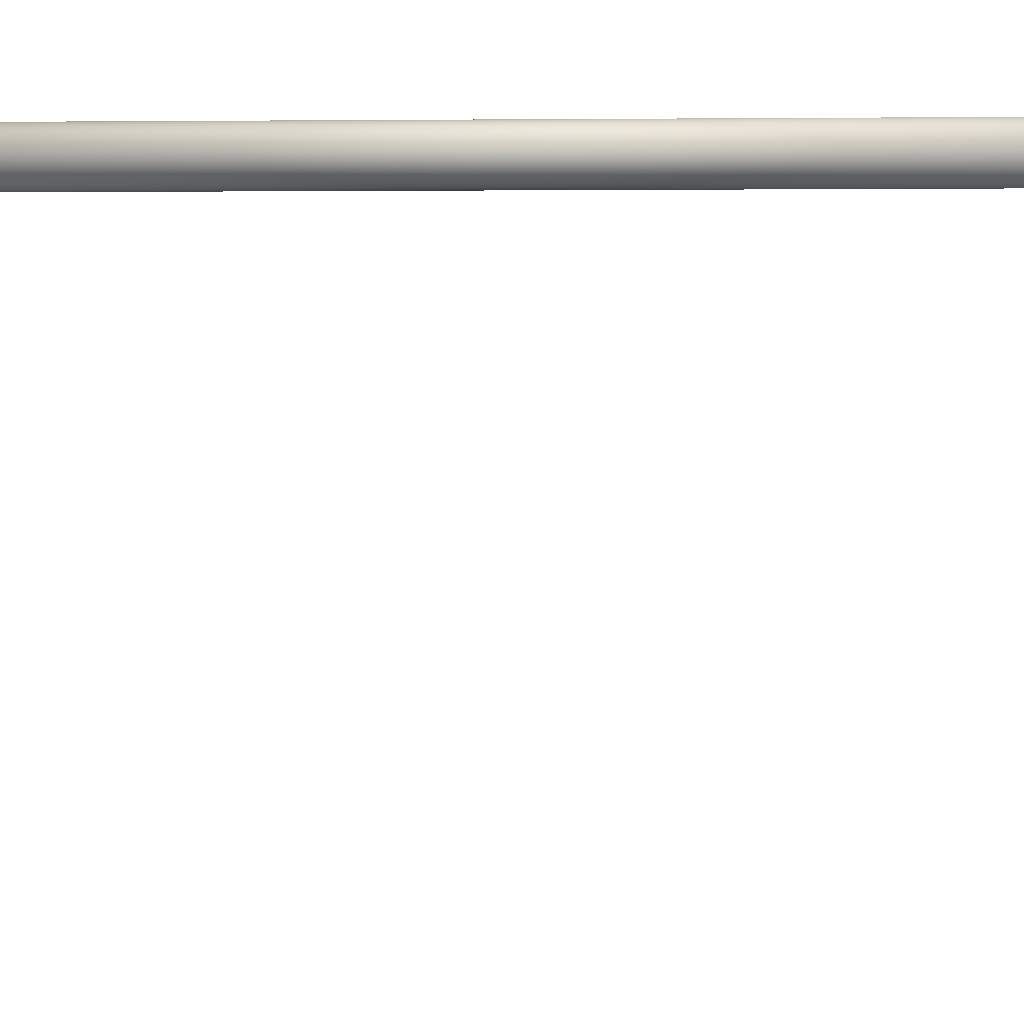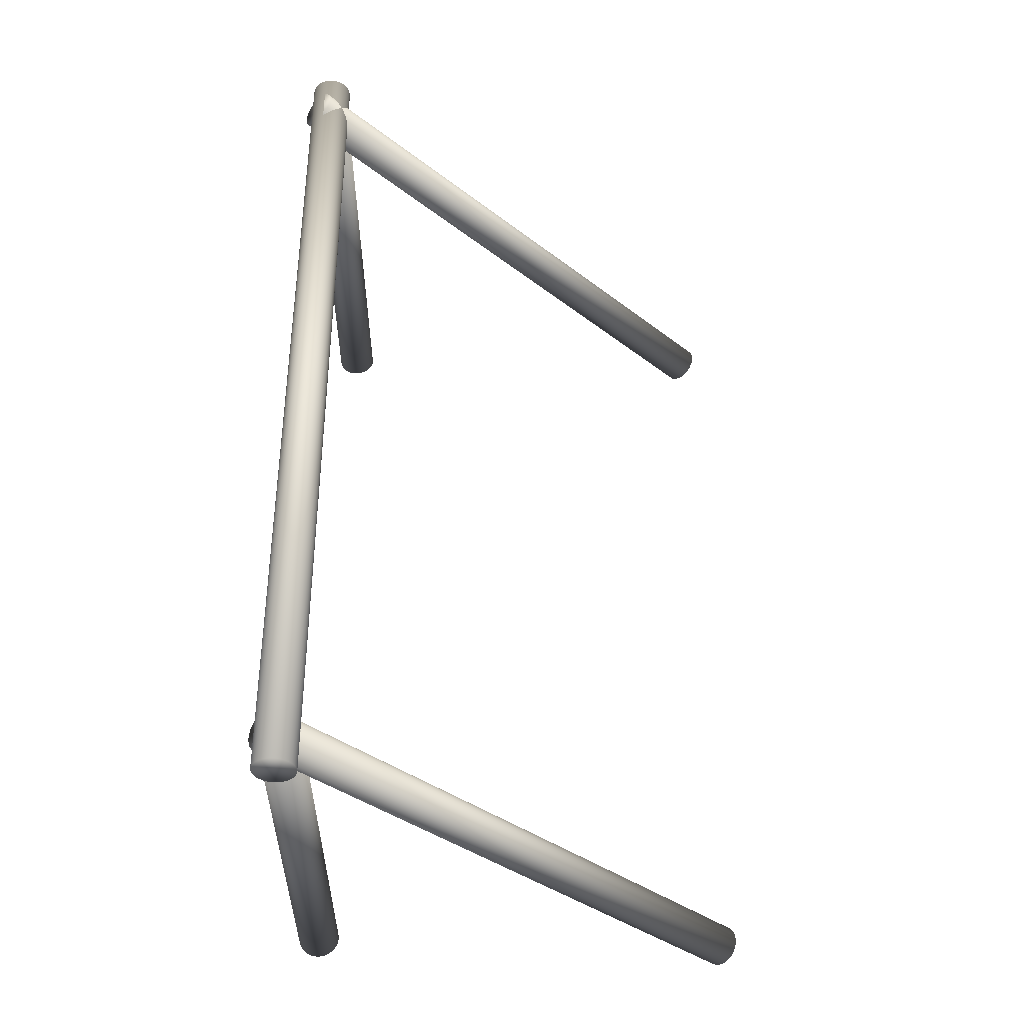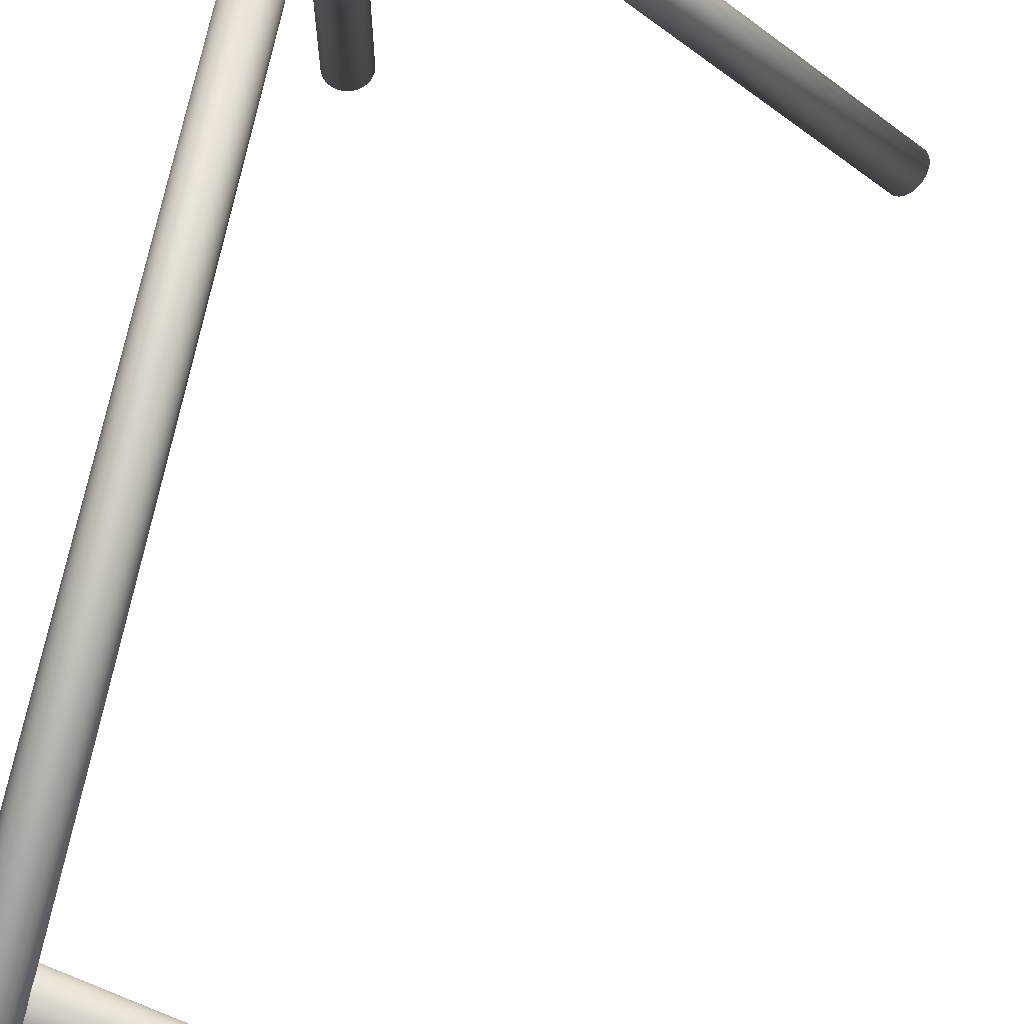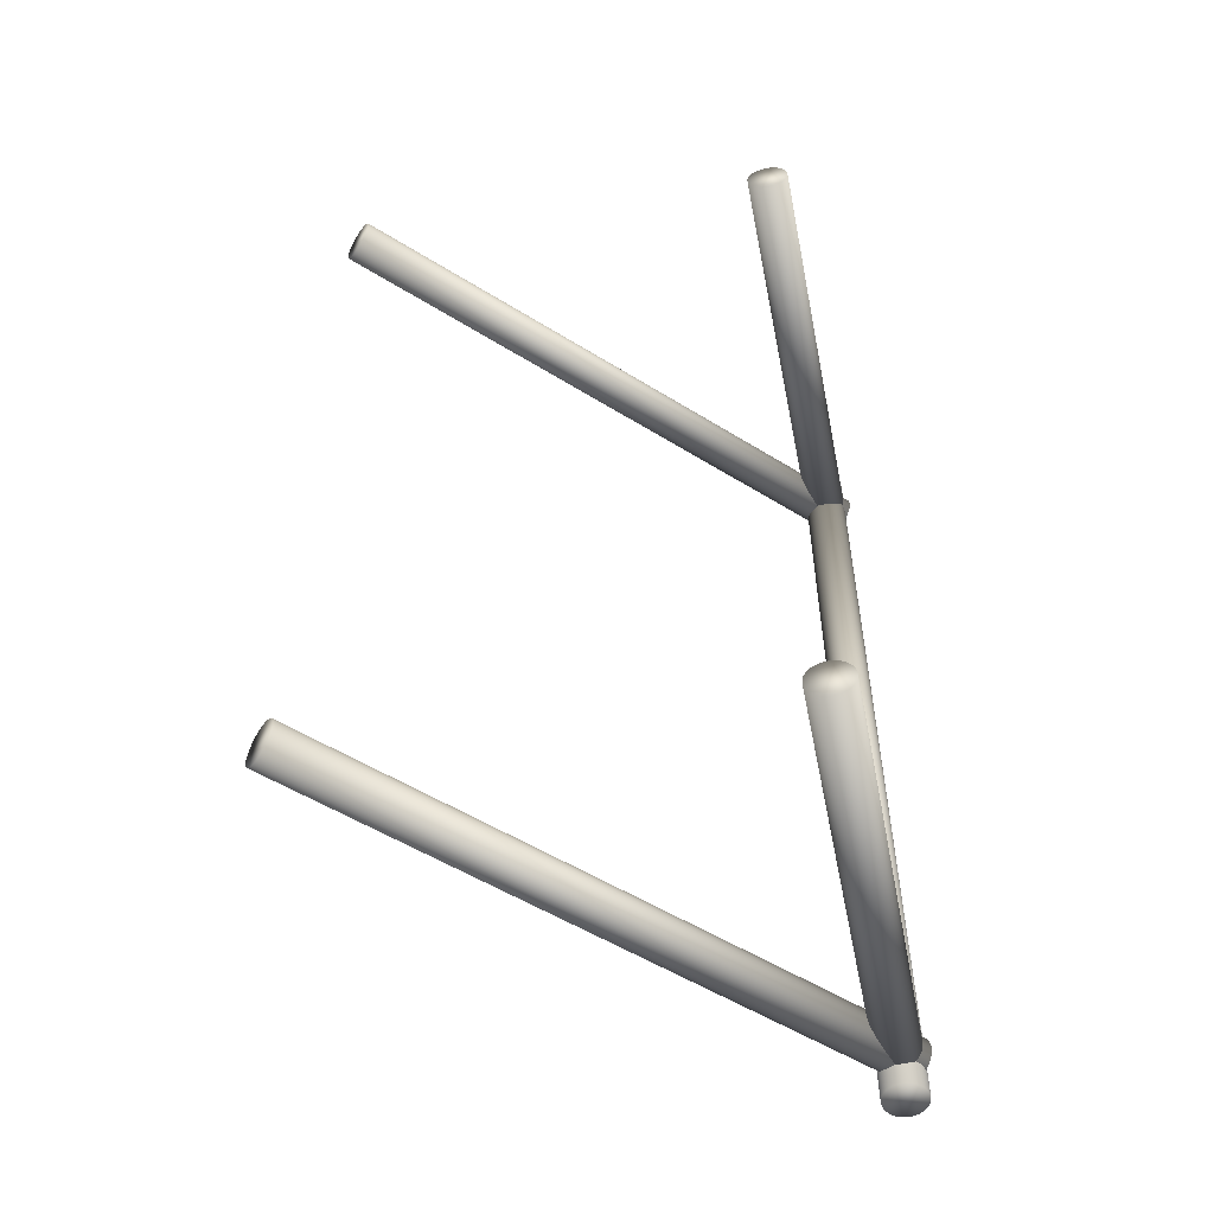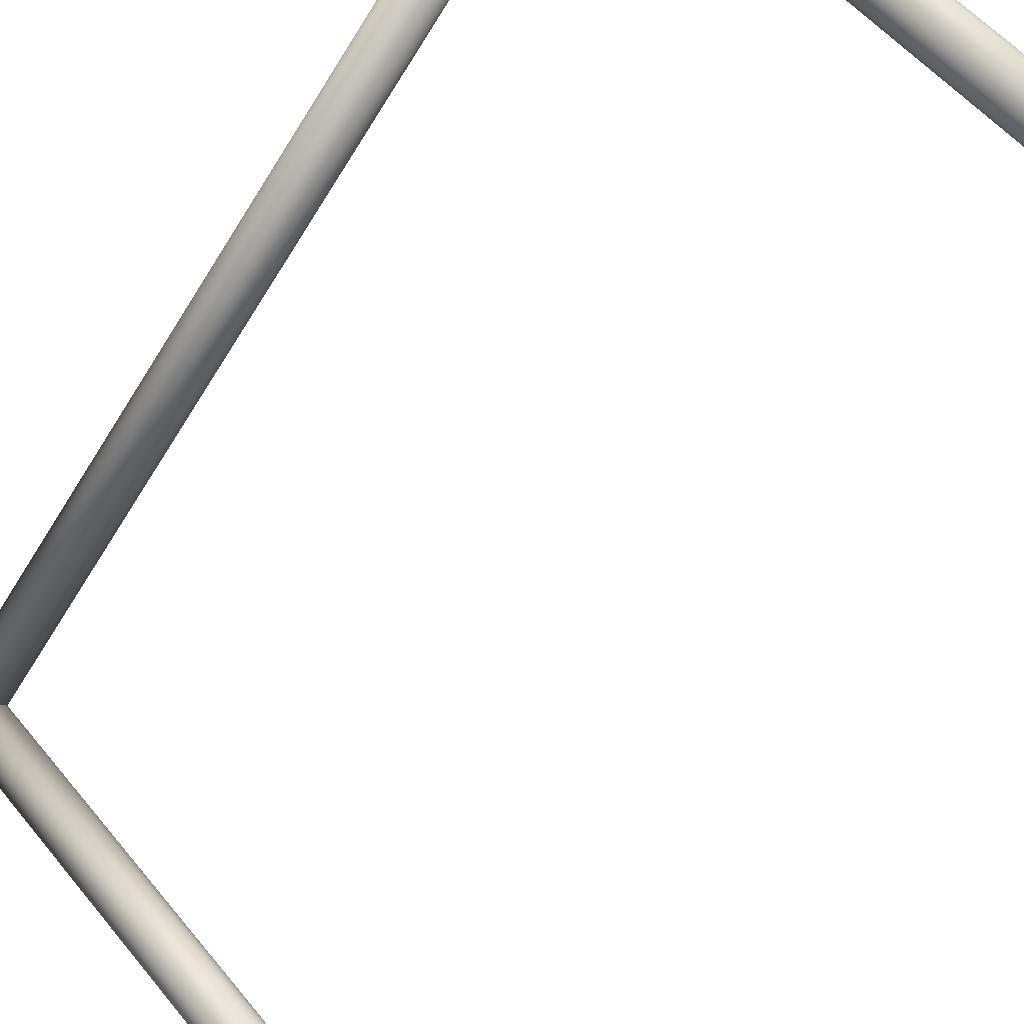
<metadata>
{"format":"obj","ext":"obj","renderer":"f3d","projection":"perspective","resolution":1024,"background":"white","views":[{"elev":1.1,"azim":92.9,"up":"+Y"},{"elev":-38.3,"azim":-179.2,"up":"+Z"},{"elev":67.4,"azim":-168.9,"up":"+Y"},{"elev":-53.8,"azim":11.4,"up":"+Z"},{"elev":-67.7,"azim":148.1,"up":"+Y"}]}
</metadata>
<code>
o Cylinder.004
v -2.061 -0.06066 1.9
v 0.06066 2.061 1.9
v -2.047 -0.07445 1.902
v 0.07445 2.047 1.902
v -2.034 -0.08772 1.908
v 0.08772 2.034 1.908
v -2.021 -0.09995 1.917
v 0.09995 2.021 1.917
v -2.011 -0.1107 1.929
v 0.1107 2.011 1.929
v -2.002 -0.1195 1.944
v 0.1195 2.002 1.944
v -1.995 -0.126 1.962
v 0.126 1.995 1.962
v -1.991 -0.13 1.98
v 0.13 1.991 1.98
v -1.99 -0.1314 2
v 0.1314 1.99 2
v -1.991 -0.13 2.02
v 0.13 1.991 2.02
v -1.995 -0.126 2.038
v 0.126 1.995 2.038
v -2.002 -0.1195 2.056
v 0.1195 2.002 2.056
v -2.011 -0.1107 2.071
v 0.1107 2.011 2.071
v -2.021 -0.09995 2.083
v 0.09995 2.021 2.083
v -2.034 -0.08772 2.092
v 0.08772 2.034 2.092
v -2.047 -0.07445 2.098
v 0.07445 2.047 2.098
v -2.061 -0.06066 2.1
v 0.06066 2.061 2.1
v -2.074 -0.04686 2.098
v 0.04686 2.074 2.098
v -2.088 -0.0336 2.092
v 0.0336 2.088 2.092
v -2.1 -0.02138 2.083
v 0.02138 2.1 2.083
v -2.111 -0.01066 2.071
v 0.01066 2.111 2.071
v -2.119 -0.001866 2.056
v 0.001866 2.119 2.056
v -2.126 0.004668 2.038
v -0.004668 2.126 2.038
v -2.13 0.008692 2.02
v -0.008692 2.13 2.02
v -2.131 0.01005 2
v -0.01005 2.131 2
v -2.13 0.008692 1.98
v -0.008692 2.13 1.98
v -2.126 0.004668 1.962
v -0.004668 2.126 1.962
v -2.119 -0.001866 1.944
v 0.001866 2.119 1.944
v -2.111 -0.01066 1.929
v 0.01066 2.111 1.929
v -2.1 -0.02138 1.917
v 0.02138 2.1 1.917
v -2.088 -0.0336 1.908
v 0.0336 2.088 1.908
v -2.074 -0.04686 1.902
v 0.04686 2.074 1.902
f 1 2 4 3
f 3 4 6 5
f 5 6 8 7
f 7 8 10 9
f 9 10 12 11
f 11 12 14 13
f 13 14 16 15
f 15 16 18 17
f 17 18 20 19
f 19 20 22 21
f 21 22 24 23
f 23 24 26 25
f 25 26 28 27
f 27 28 30 29
f 29 30 32 31
f 31 32 34 33
f 33 34 36 35
f 35 36 38 37
f 37 38 40 39
f 39 40 42 41
f 41 42 44 43
f 43 44 46 45
f 45 46 48 47
f 47 48 50 49
f 49 50 52 51
f 51 52 54 53
f 53 54 56 55
f 55 56 58 57
f 57 58 60 59
f 59 60 62 61
f 4 2 64 62 60 58 56 54 52 50 48 46 44 42 40 38 36 34 32 30 28 26 24 22 20 18 16 14 12 10 8 6
f 61 62 64 63
f 63 64 2 1
f 1 3 5 7 9 11 13 15 17 19 21 23 25 27 29 31 33 35 37 39 41 43 45 47 49 51 53 55 57 59 61 63
o Cylinder.003
v -2.061 -0.113 -2.1
v 0.06066 2.008 -2.1
v -2.047 -0.1268 -2.098
v 0.07445 1.995 -2.098
v -2.034 -0.1401 -2.092
v 0.08772 1.981 -2.092
v -2.021 -0.1523 -2.083
v 0.09995 1.969 -2.083
v -2.011 -0.163 -2.071
v 0.1107 1.958 -2.071
v -2.002 -0.1718 -2.056
v 0.1195 1.95 -2.056
v -1.995 -0.1783 -2.038
v 0.126 1.943 -2.038
v -1.991 -0.1824 -2.02
v 0.13 1.939 -2.02
v -1.99 -0.1837 -2
v 0.1314 1.938 -2
v -1.991 -0.1824 -1.98
v 0.13 1.939 -1.98
v -1.995 -0.1783 -1.962
v 0.126 1.943 -1.962
v -2.002 -0.1718 -1.944
v 0.1195 1.95 -1.944
v -2.011 -0.163 -1.929
v 0.1107 1.958 -1.929
v -2.021 -0.1523 -1.917
v 0.09995 1.969 -1.917
v -2.034 -0.1401 -1.908
v 0.08772 1.981 -1.908
v -2.047 -0.1268 -1.902
v 0.07445 1.995 -1.902
v -2.061 -0.113 -1.9
v 0.06066 2.008 -1.9
v -2.074 -0.09921 -1.902
v 0.04686 2.022 -1.902
v -2.088 -0.08594 -1.908
v 0.0336 2.035 -1.908
v -2.1 -0.07372 -1.917
v 0.02138 2.048 -1.917
v -2.111 -0.063 -1.929
v 0.01066 2.058 -1.929
v -2.119 -0.05421 -1.944
v 0.001866 2.067 -1.944
v -2.126 -0.04768 -1.962
v -0.004668 2.074 -1.962
v -2.13 -0.04365 -1.98
v -0.008692 2.078 -1.98
v -2.131 -0.04229 -2
v -0.01005 2.079 -2
v -2.13 -0.04365 -2.02
v -0.008692 2.078 -2.02
v -2.126 -0.04768 -2.038
v -0.004668 2.074 -2.038
v -2.119 -0.05421 -2.056
v 0.001866 2.067 -2.056
v -2.111 -0.063 -2.071
v 0.01066 2.058 -2.071
v -2.1 -0.07372 -2.083
v 0.02138 2.048 -2.083
v -2.088 -0.08594 -2.092
v 0.0336 2.035 -2.092
v -2.074 -0.09921 -2.098
v 0.04686 2.022 -2.098
f 65 66 68 67
f 67 68 70 69
f 69 70 72 71
f 71 72 74 73
f 73 74 76 75
f 75 76 78 77
f 77 78 80 79
f 79 80 82 81
f 81 82 84 83
f 83 84 86 85
f 85 86 88 87
f 87 88 90 89
f 89 90 92 91
f 91 92 94 93
f 93 94 96 95
f 95 96 98 97
f 97 98 100 99
f 99 100 102 101
f 101 102 104 103
f 103 104 106 105
f 105 106 108 107
f 107 108 110 109
f 109 110 112 111
f 111 112 114 113
f 113 114 116 115
f 115 116 118 117
f 117 118 120 119
f 119 120 122 121
f 121 122 124 123
f 123 124 126 125
f 68 66 128 126 124 122 120 118 116 114 112 110 108 106 104 102 100 98 96 94 92 90 88 86 84 82 80 78 76 74 72 70
f 125 126 128 127
f 127 128 66 65
f 65 67 69 71 73 75 77 79 81 83 85 87 89 91 93 95 97 99 101 103 105 107 109 111 113 115 117 119 121 123 125 127
o Cylinder.002
v 0 2.1 -2.2
v 0 2.1 2.2
v 0.01951 2.098 -2.2
v 0.01951 2.098 2.2
v 0.03827 2.092 -2.2
v 0.03827 2.092 2.2
v 0.05556 2.083 -2.2
v 0.05556 2.083 2.2
v 0.07071 2.071 -2.2
v 0.07071 2.071 2.2
v 0.08315 2.056 -2.2
v 0.08315 2.056 2.2
v 0.09239 2.038 -2.2
v 0.09239 2.038 2.2
v 0.09808 2.02 -2.2
v 0.09808 2.02 2.2
v 0.1 2 -2.2
v 0.1 2 2.2
v 0.09808 1.98 -2.2
v 0.09808 1.98 2.2
v 0.09239 1.962 -2.2
v 0.09239 1.962 2.2
v 0.08315 1.944 -2.2
v 0.08315 1.944 2.2
v 0.07071 1.929 -2.2
v 0.07071 1.929 2.2
v 0.05556 1.917 -2.2
v 0.05556 1.917 2.2
v 0.03827 1.908 -2.2
v 0.03827 1.908 2.2
v 0.01951 1.902 -2.2
v 0.01951 1.902 2.2
v -0 1.9 -2.2
v -0 1.9 2.2
v -0.01951 1.902 -2.2
v -0.01951 1.902 2.2
v -0.03827 1.908 -2.2
v -0.03827 1.908 2.2
v -0.05556 1.917 -2.2
v -0.05556 1.917 2.2
v -0.07071 1.929 -2.2
v -0.07071 1.929 2.2
v -0.08315 1.944 -2.2
v -0.08315 1.944 2.2
v -0.09239 1.962 -2.2
v -0.09239 1.962 2.2
v -0.09808 1.98 -2.2
v -0.09808 1.98 2.2
v -0.1 2 -2.2
v -0.1 2 2.2
v -0.09808 2.02 -2.2
v -0.09808 2.02 2.2
v -0.09239 2.038 -2.2
v -0.09239 2.038 2.2
v -0.08315 2.056 -2.2
v -0.08315 2.056 2.2
v -0.07071 2.071 -2.2
v -0.07071 2.071 2.2
v -0.05556 2.083 -2.2
v -0.05556 2.083 2.2
v -0.03827 2.092 -2.2
v -0.03827 2.092 2.2
v -0.01951 2.098 -2.2
v -0.01951 2.098 2.2
f 129 130 132 131
f 131 132 134 133
f 133 134 136 135
f 135 136 138 137
f 137 138 140 139
f 139 140 142 141
f 141 142 144 143
f 143 144 146 145
f 145 146 148 147
f 147 148 150 149
f 149 150 152 151
f 151 152 154 153
f 153 154 156 155
f 155 156 158 157
f 157 158 160 159
f 159 160 162 161
f 161 162 164 163
f 163 164 166 165
f 165 166 168 167
f 167 168 170 169
f 169 170 172 171
f 171 172 174 173
f 173 174 176 175
f 175 176 178 177
f 177 178 180 179
f 179 180 182 181
f 181 182 184 183
f 183 184 186 185
f 185 186 188 187
f 187 188 190 189
f 132 130 192 190 188 186 184 182 180 178 176 174 172 170 168 166 164 162 160 158 156 154 152 150 148 146 144 142 140 138 136 134
f 189 190 192 191
f 191 192 130 129
f 129 131 133 135 137 139 141 143 145 147 149 151 153 155 157 159 161 163 165 167 169 171 173 175 177 179 181 183 185 187 189 191
o Cylinder.001
v 0 0 -2.1
v 0 2 -2.1
v 0.01951 0 -2.098
v 0.01951 2 -2.098
v 0.03827 0 -2.092
v 0.03827 2 -2.092
v 0.05556 0 -2.083
v 0.05556 2 -2.083
v 0.07071 0 -2.071
v 0.07071 2 -2.071
v 0.08315 0 -2.056
v 0.08315 2 -2.056
v 0.09239 0 -2.038
v 0.09239 2 -2.038
v 0.09808 0 -2.02
v 0.09808 2 -2.02
v 0.1 0 -2
v 0.1 2 -2
v 0.09808 0 -1.98
v 0.09808 2 -1.98
v 0.09239 0 -1.962
v 0.09239 2 -1.962
v 0.08315 0 -1.944
v 0.08315 2 -1.944
v 0.07071 0 -1.929
v 0.07071 2 -1.929
v 0.05556 0 -1.917
v 0.05556 2 -1.917
v 0.03827 0 -1.908
v 0.03827 2 -1.908
v 0.01951 0 -1.902
v 0.01951 2 -1.902
v -0 0 -1.9
v -0 2 -1.9
v -0.01951 0 -1.902
v -0.01951 2 -1.902
v -0.03827 0 -1.908
v -0.03827 2 -1.908
v -0.05556 0 -1.917
v -0.05556 2 -1.917
v -0.07071 0 -1.929
v -0.07071 2 -1.929
v -0.08315 0 -1.944
v -0.08315 2 -1.944
v -0.09239 0 -1.962
v -0.09239 2 -1.962
v -0.09808 0 -1.98
v -0.09808 2 -1.98
v -0.1 0 -2
v -0.1 2 -2
v -0.09808 0 -2.02
v -0.09808 2 -2.02
v -0.09239 0 -2.038
v -0.09239 2 -2.038
v -0.08315 0 -2.056
v -0.08315 2 -2.056
v -0.07071 0 -2.071
v -0.07071 2 -2.071
v -0.05556 0 -2.083
v -0.05556 2 -2.083
v -0.03827 0 -2.092
v -0.03827 2 -2.092
v -0.01951 0 -2.098
v -0.01951 2 -2.098
f 193 194 196 195
f 195 196 198 197
f 197 198 200 199
f 199 200 202 201
f 201 202 204 203
f 203 204 206 205
f 205 206 208 207
f 207 208 210 209
f 209 210 212 211
f 211 212 214 213
f 213 214 216 215
f 215 216 218 217
f 217 218 220 219
f 219 220 222 221
f 221 222 224 223
f 223 224 226 225
f 225 226 228 227
f 227 228 230 229
f 229 230 232 231
f 231 232 234 233
f 233 234 236 235
f 235 236 238 237
f 237 238 240 239
f 239 240 242 241
f 241 242 244 243
f 243 244 246 245
f 245 246 248 247
f 247 248 250 249
f 249 250 252 251
f 251 252 254 253
f 196 194 256 254 252 250 248 246 244 242 240 238 236 234 232 230 228 226 224 222 220 218 216 214 212 210 208 206 204 202 200 198
f 253 254 256 255
f 255 256 194 193
f 193 195 197 199 201 203 205 207 209 211 213 215 217 219 221 223 225 227 229 231 233 235 237 239 241 243 245 247 249 251 253 255
o Cylinder
v 0 0 1.9
v 0 2 1.9
v 0.01951 0 1.902
v 0.01951 2 1.902
v 0.03827 0 1.908
v 0.03827 2 1.908
v 0.05556 0 1.917
v 0.05556 2 1.917
v 0.07071 0 1.929
v 0.07071 2 1.929
v 0.08315 0 1.944
v 0.08315 2 1.944
v 0.09239 0 1.962
v 0.09239 2 1.962
v 0.09808 0 1.98
v 0.09808 2 1.98
v 0.1 0 2
v 0.1 2 2
v 0.09808 0 2.02
v 0.09808 2 2.02
v 0.09239 0 2.038
v 0.09239 2 2.038
v 0.08315 0 2.056
v 0.08315 2 2.056
v 0.07071 0 2.071
v 0.07071 2 2.071
v 0.05556 0 2.083
v 0.05556 2 2.083
v 0.03827 0 2.092
v 0.03827 2 2.092
v 0.01951 0 2.098
v 0.01951 2 2.098
v -0 0 2.1
v -0 2 2.1
v -0.01951 0 2.098
v -0.01951 2 2.098
v -0.03827 0 2.092
v -0.03827 2 2.092
v -0.05556 0 2.083
v -0.05556 2 2.083
v -0.07071 0 2.071
v -0.07071 2 2.071
v -0.08315 0 2.056
v -0.08315 2 2.056
v -0.09239 0 2.038
v -0.09239 2 2.038
v -0.09808 0 2.02
v -0.09808 2 2.02
v -0.1 0 2
v -0.1 2 2
v -0.09808 0 1.98
v -0.09808 2 1.98
v -0.09239 0 1.962
v -0.09239 2 1.962
v -0.08315 0 1.944
v -0.08315 2 1.944
v -0.07071 0 1.929
v -0.07071 2 1.929
v -0.05556 0 1.917
v -0.05556 2 1.917
v -0.03827 0 1.908
v -0.03827 2 1.908
v -0.01951 0 1.902
v -0.01951 2 1.902
f 257 258 260 259
f 259 260 262 261
f 261 262 264 263
f 263 264 266 265
f 265 266 268 267
f 267 268 270 269
f 269 270 272 271
f 271 272 274 273
f 273 274 276 275
f 275 276 278 277
f 277 278 280 279
f 279 280 282 281
f 281 282 284 283
f 283 284 286 285
f 285 286 288 287
f 287 288 290 289
f 289 290 292 291
f 291 292 294 293
f 293 294 296 295
f 295 296 298 297
f 297 298 300 299
f 299 300 302 301
f 301 302 304 303
f 303 304 306 305
f 305 306 308 307
f 307 308 310 309
f 309 310 312 311
f 311 312 314 313
f 313 314 316 315
f 315 316 318 317
f 260 258 320 318 316 314 312 310 308 306 304 302 300 298 296 294 292 290 288 286 284 282 280 278 276 274 272 270 268 266 264 262
f 317 318 320 319
f 319 320 258 257
f 257 259 261 263 265 267 269 271 273 275 277 279 281 283 285 287 289 291 293 295 297 299 301 303 305 307 309 311 313 315 317 319

</code>
